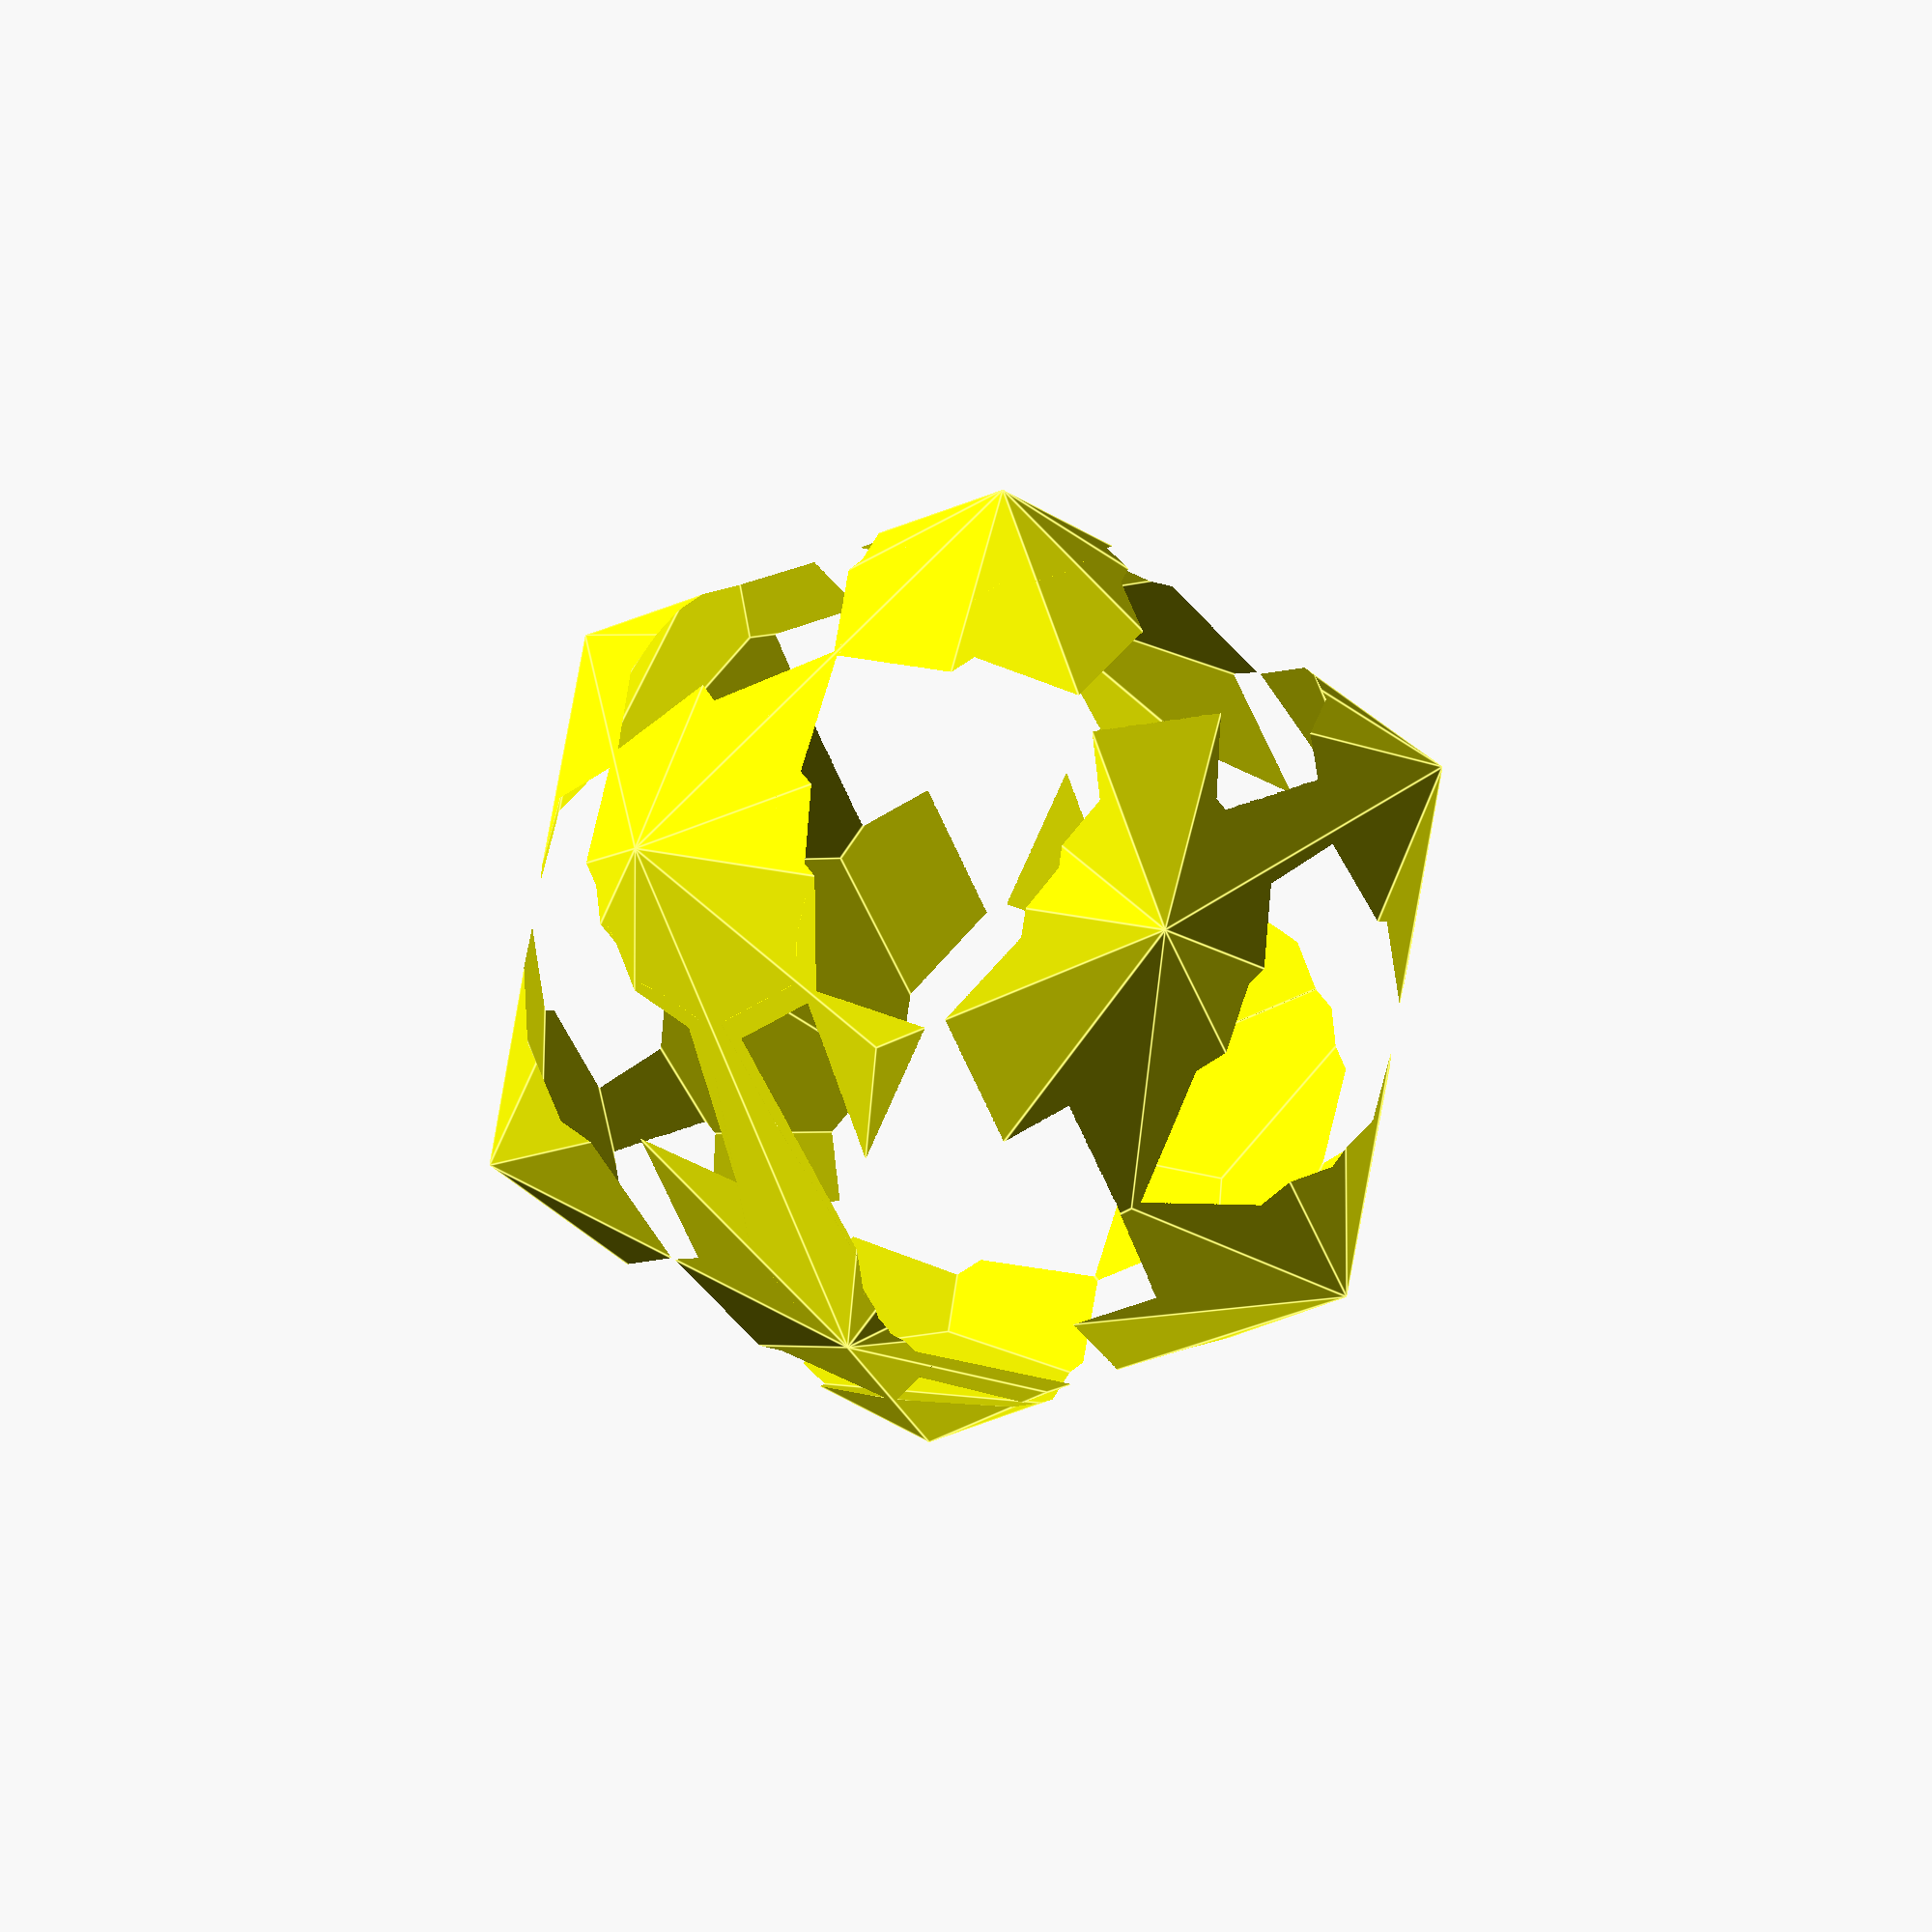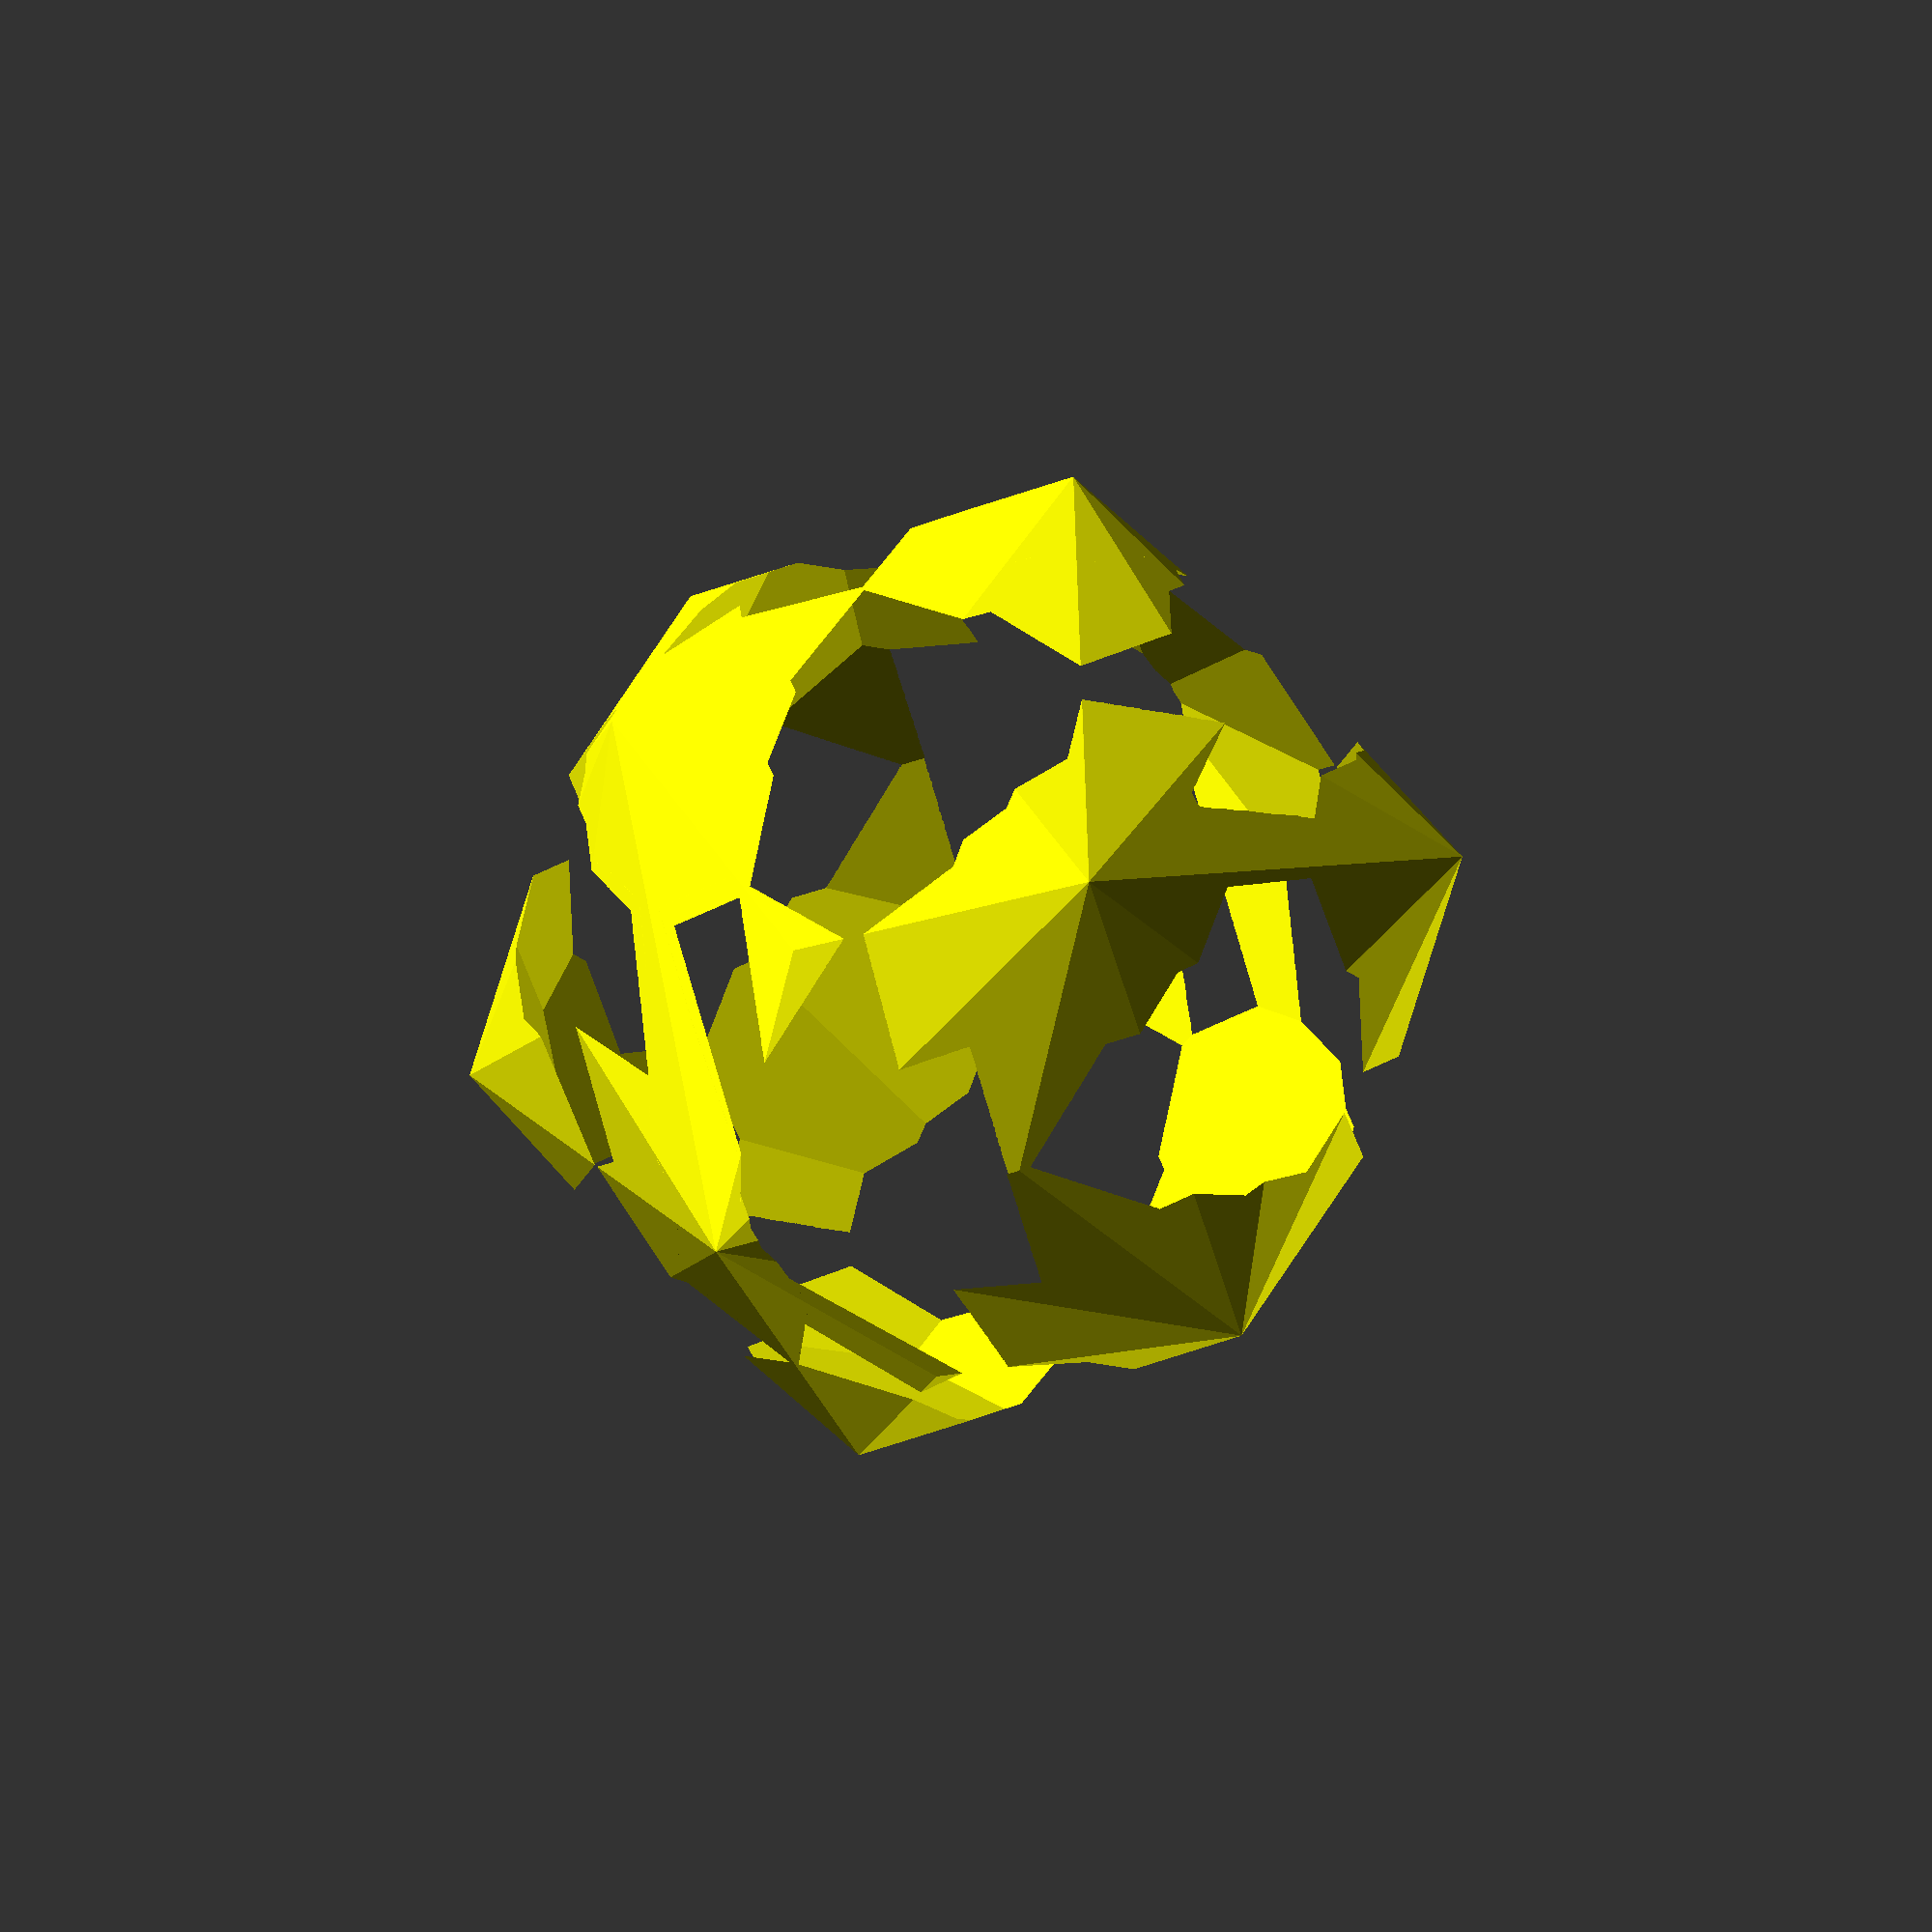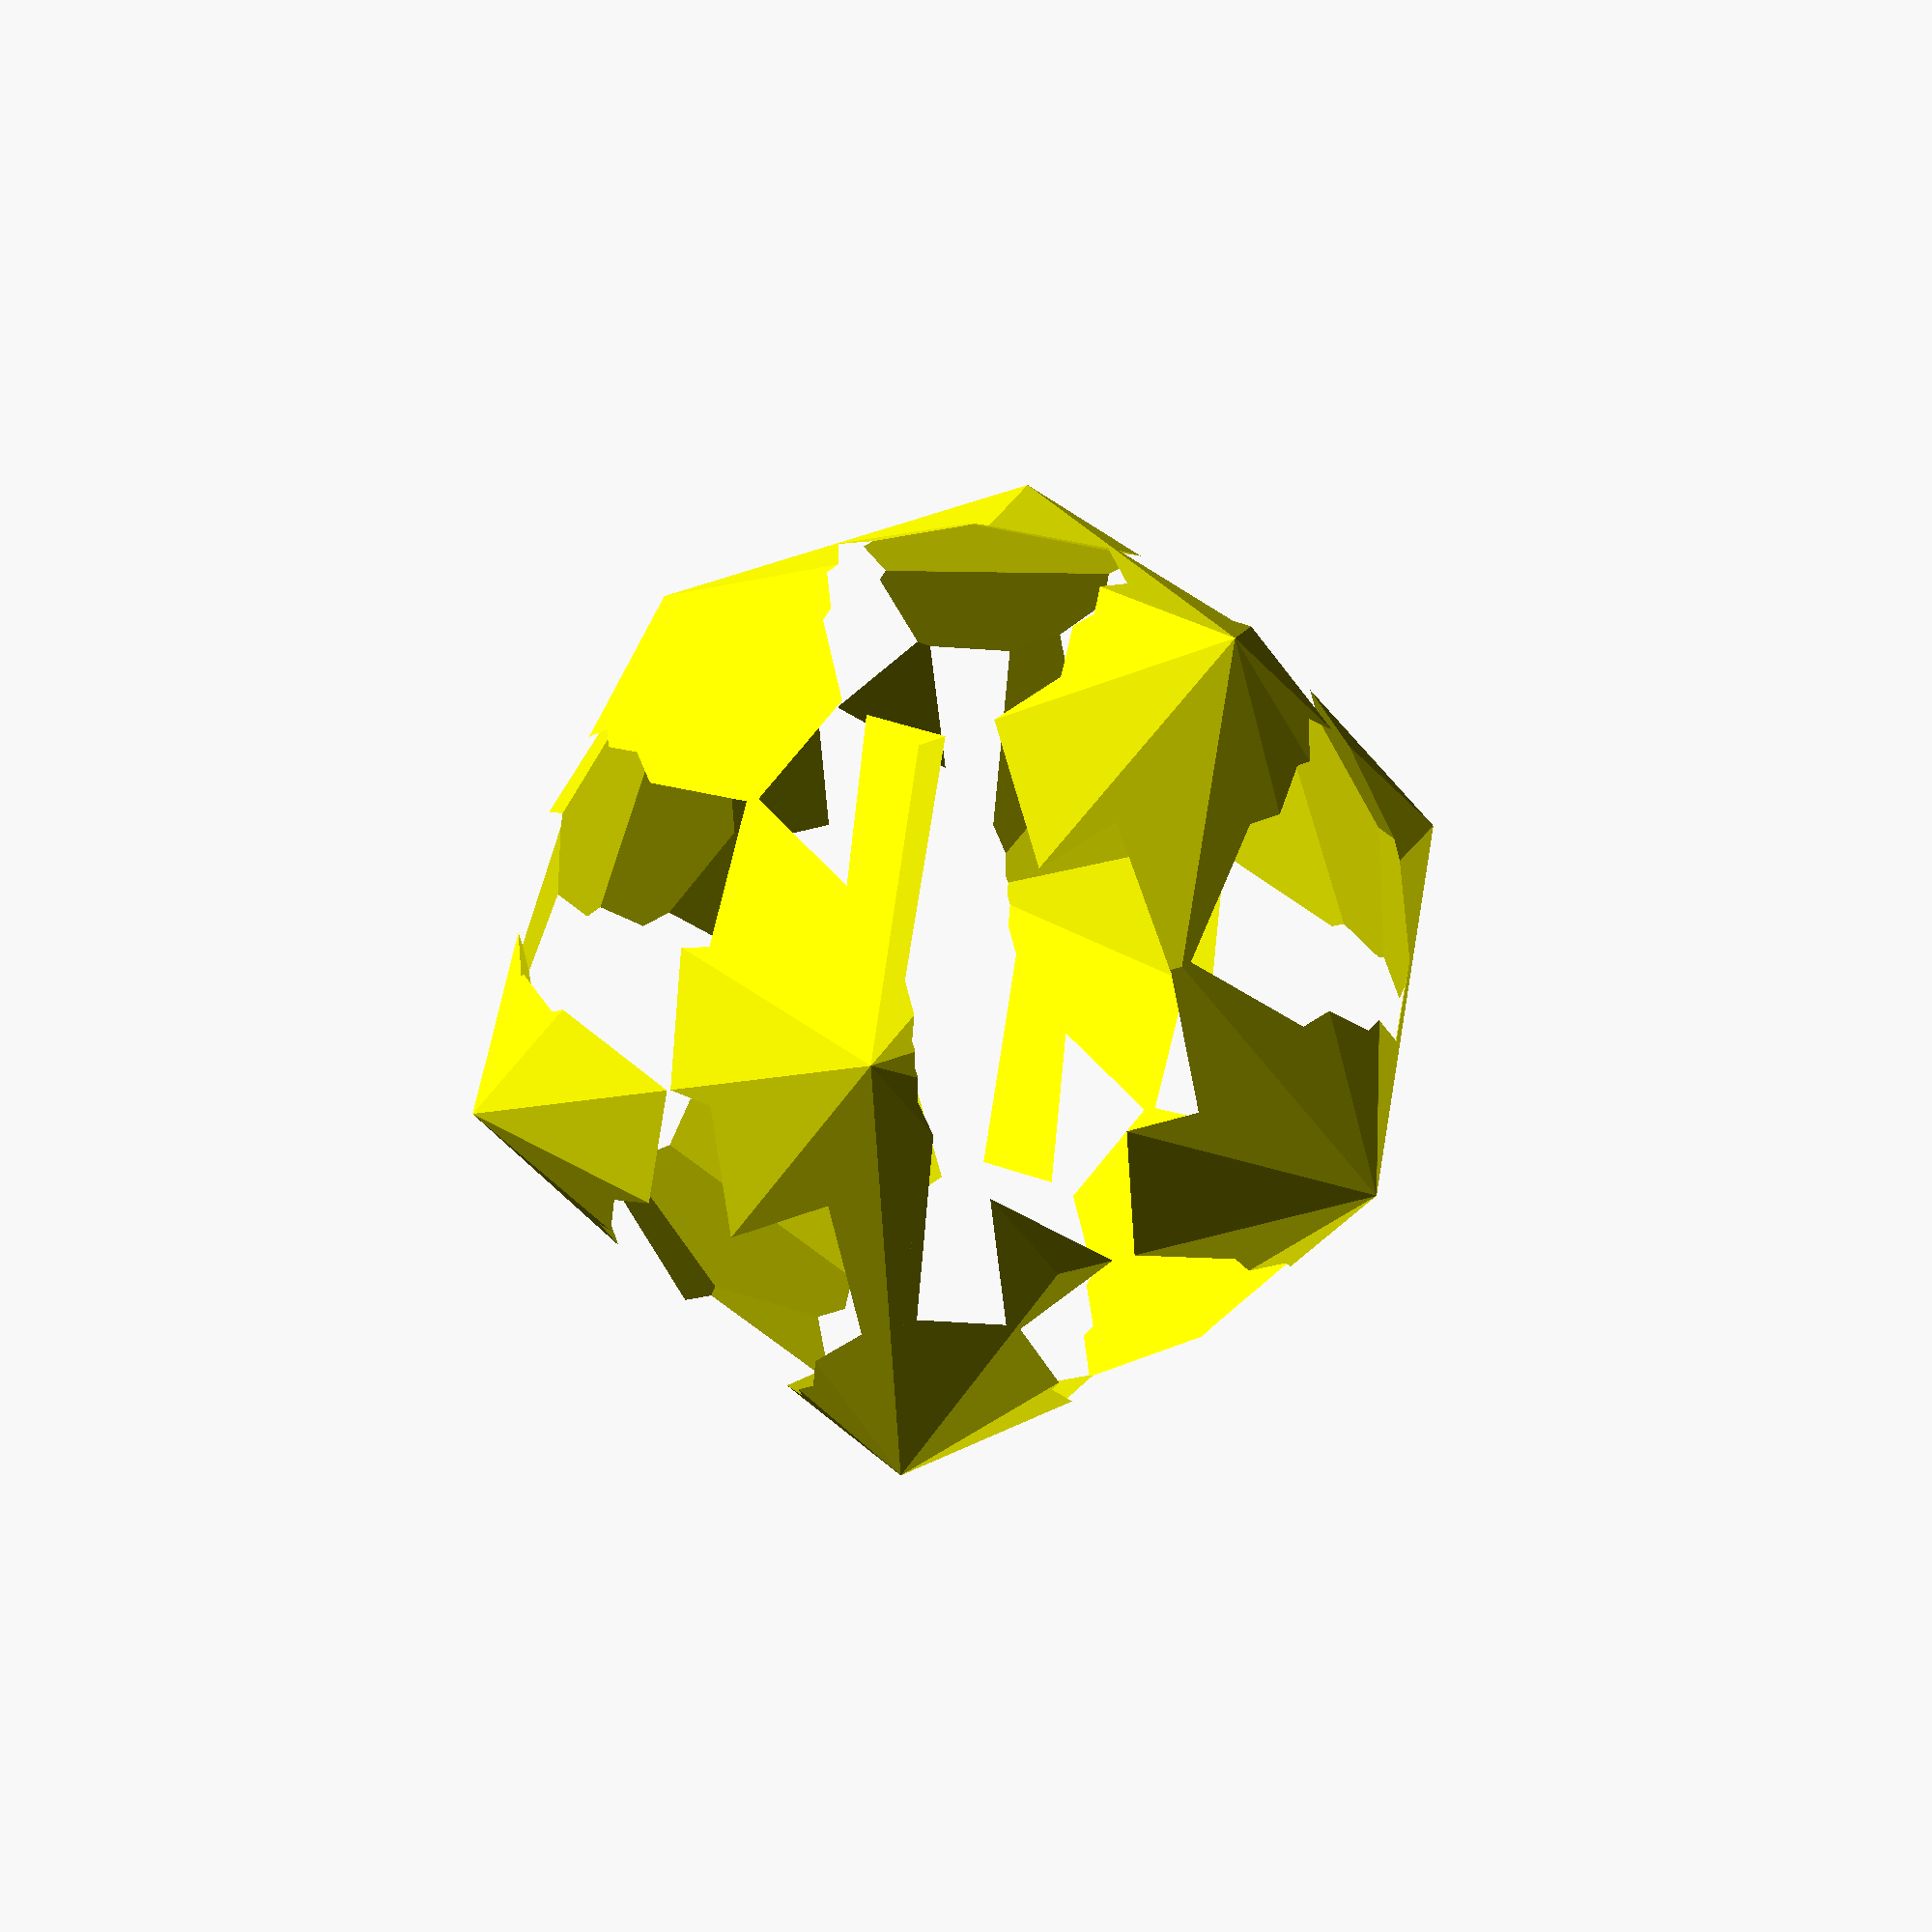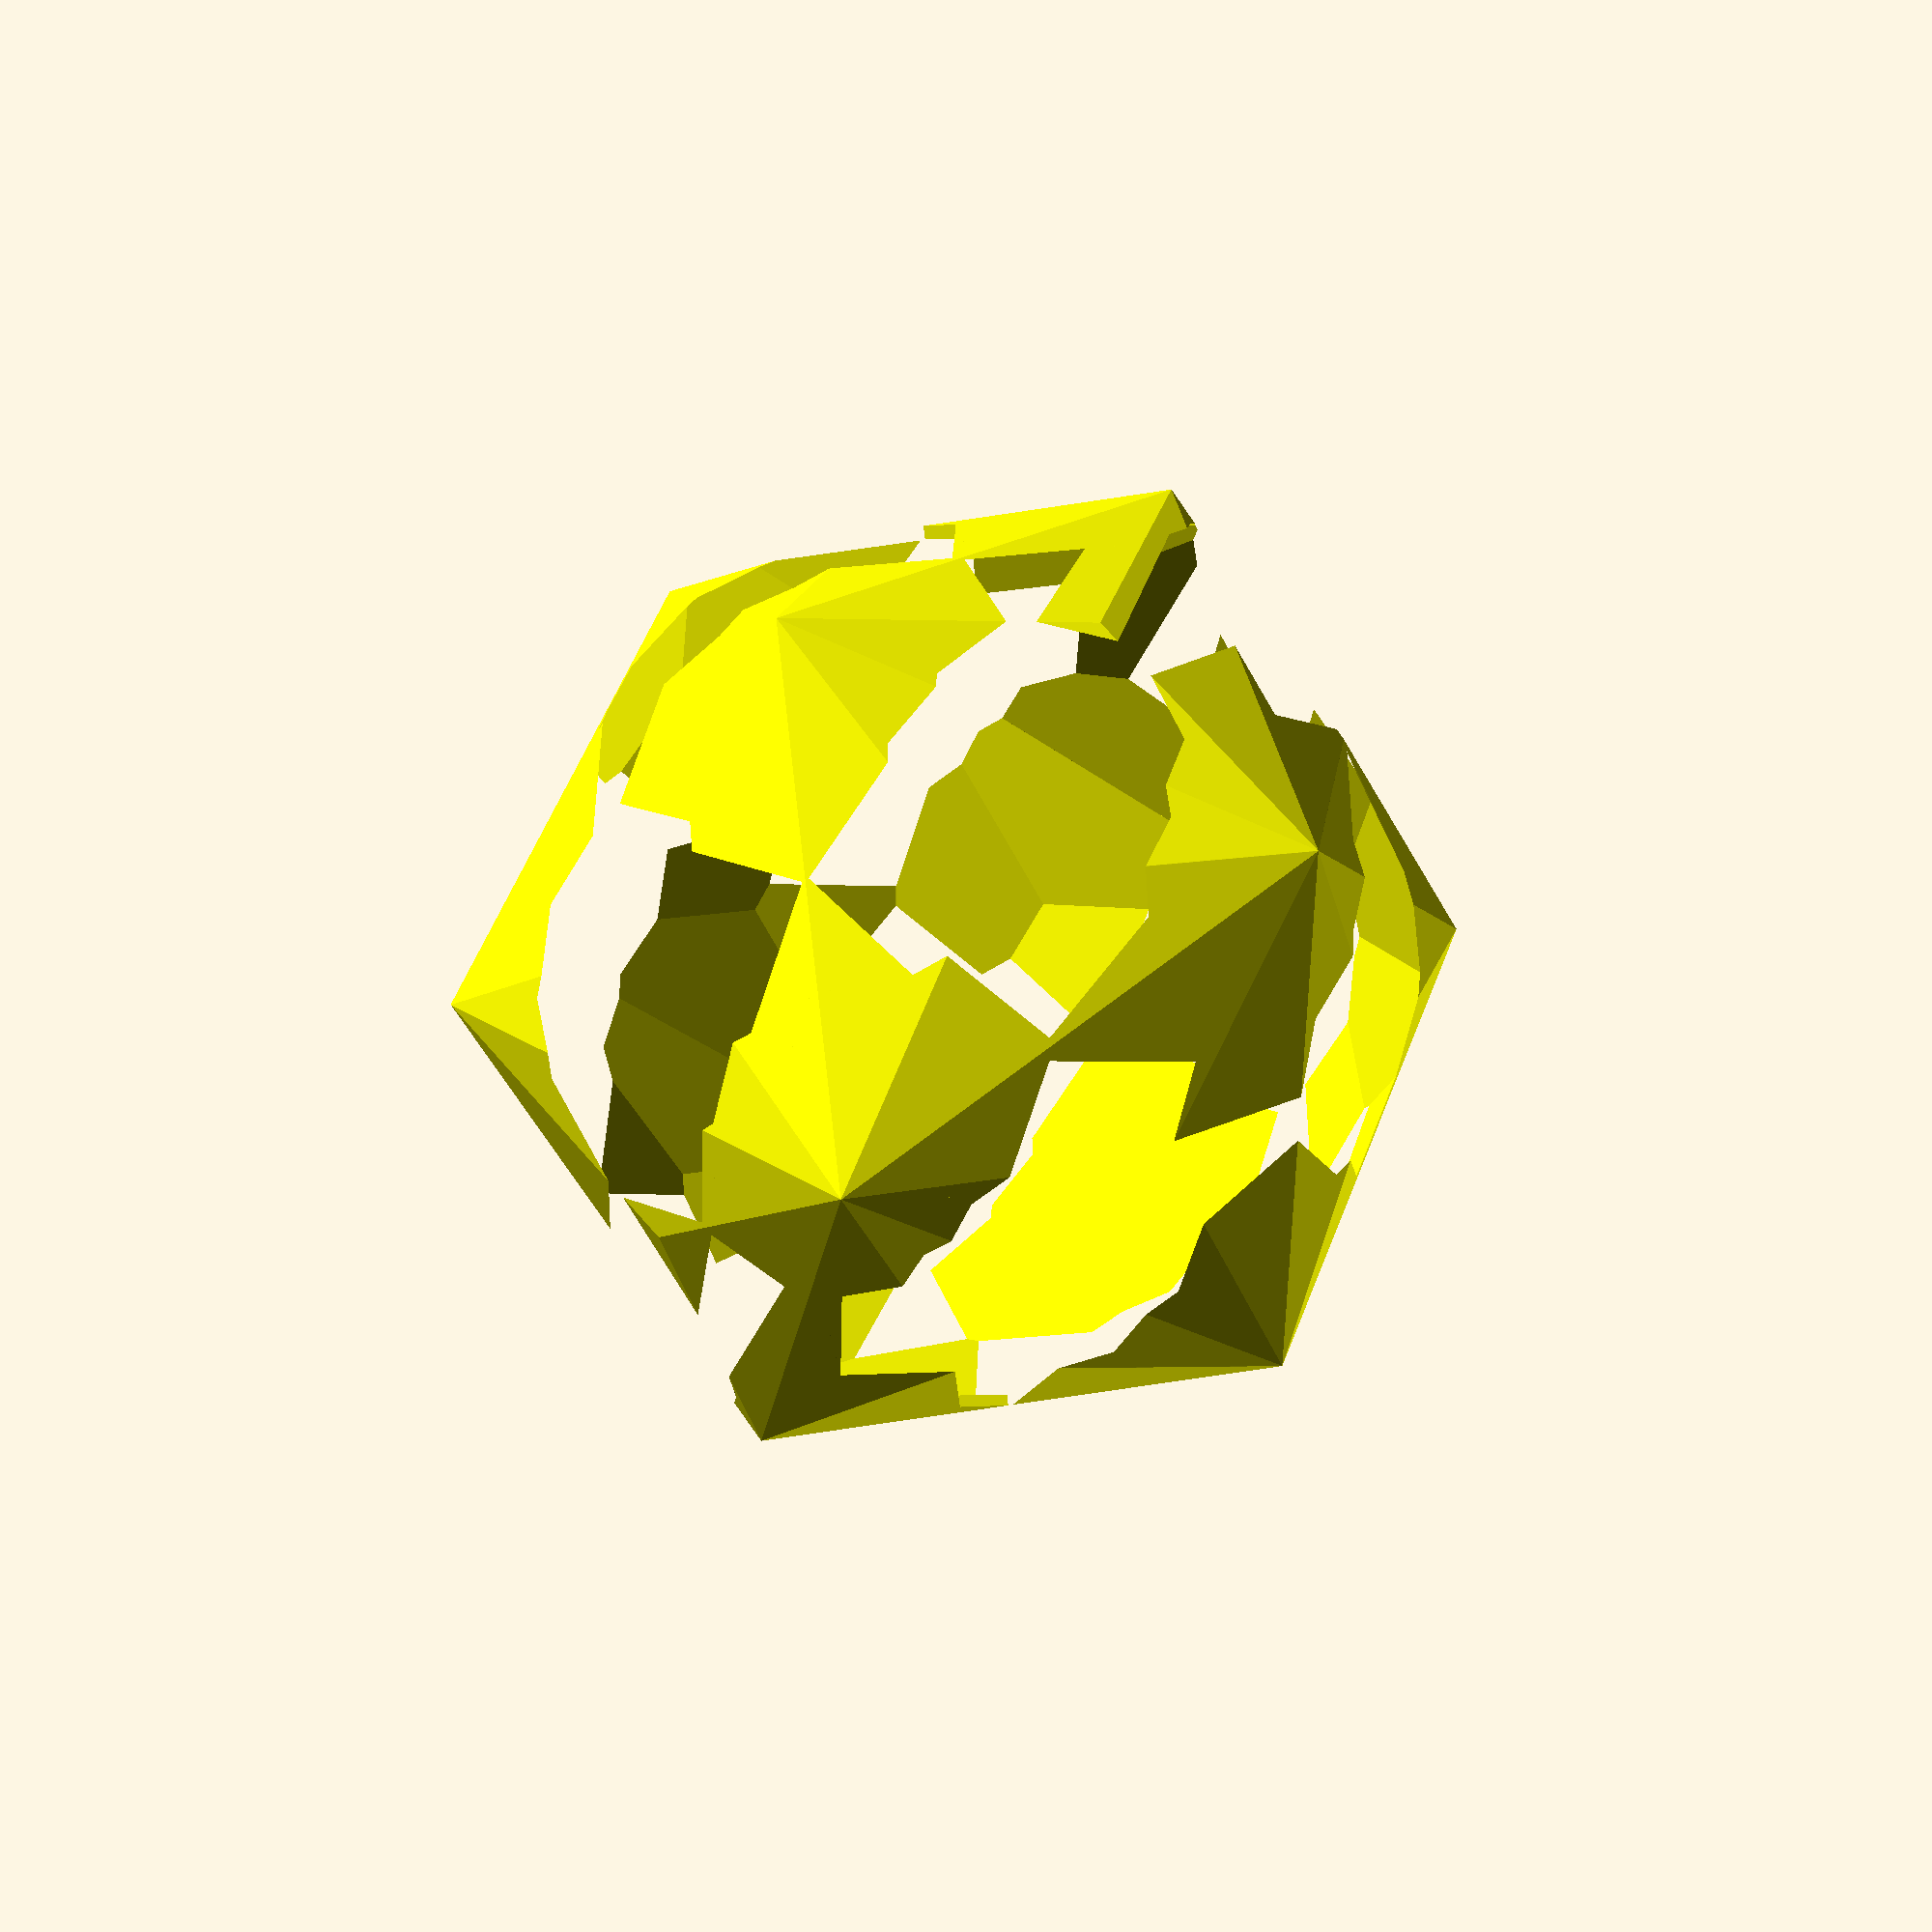
<openscad>
// Auto-generated OpenSCAD file

    inner_points = 50*[[3.0282854772205288, -0.5746120397610971, -1.529535228743129], [-1.9570390816772223, 2.488720185113206, -1.3477536187106098], [1.9570390816772214, -2.488720185113205, 1.3477536187106098], [-3.0282854772205297, 0.5746120397610984, 1.529535228743129], [1.6491882886842126, 2.7570563880831456, -1.2324723141499903], [0.08412478963067203, 0.3400356492395892, -3.423078836481171], [-0.08412478963067273, -0.34003564923958784, 3.423078836481171], [-1.6491882886842135, -2.7570563880831447, 1.2324723141499903], [2.8067129791844274, 1.0087891365785524, 1.7160642977896399], [-0.27438704316396, 2.9020325703837075, 1.8284115113194153], [0.27438704316395934, -2.9020325703837067, -1.8284115113194153], [-2.8067129791844283, -1.008789136578551, -1.7160642977896399], [2.793992253010594, -0.7366978719134406, 0.5501480097562201], [-1.8859757024280626, 2.13900189043946, 0.7207952965656333], [1.8859757024280617, -2.139001890439459, -0.7207952965656333], [-2.793992253010595, 0.7366978719134419, -0.5501480097562201], [1.7073672208446276, 0.9044860907197378, -2.217787497007674], [-0.0802214718725859, 2.0029056584985505, -2.1526060335344295], [0.0802214718725852, -2.0029056584985496, 2.1526060335344295], [-1.7073672208446284, -0.9044860907197365, 2.217787497007674], [1.4993662816149618, 2.3909022063260266, 0.829015494635175], [-0.8778519101575467, -1.2803773767356506, -2.4983572790896065], [0.877851910157546, 1.2803773767356519, 2.4983572790896065], [-1.4993662816149627, -2.3909022063260257, -0.829015494635175], [2.6836061407130223, 1.1442811447947425, -0.37504405101045624], [-0.20877312200842071, 2.9215613393688296, -0.2695782276742873], [1.214404499523046, -1.124694419740917, -2.4314735184133838], [-1.6779747631983963, 0.6525857748331707, -2.326007695077215], [1.6779747631983954, -0.6525857748331694, 2.326007695077215], [-1.214404499523047, 1.1246944197409183, 2.4314735184133838], [0.20877312200842, -2.9215613393688287, 0.2695782276742873], [-2.683606140713023, -1.1442811447947412, 0.37504405101045624]];

    outer_points = 50*[[1.7170405994415567, -2.925385609292255, -0.5779797233161679], [1.6439459750532173, 2.925385609292255, -0.7614004280282365], [-1.6439459750532173, -2.925385609292255, 0.7614004280282365], [-1.7170405994415567, 2.925385609292255, 0.5779797233161679], [3.3884043056895363, 0.06101499591362604, 0.5959558500490982], [2.049786207575088, -0.06101499591362604, -2.7631184587813227], [-2.049786207575088, 0.06101499591362604, 2.7631184587813227], [-3.3884043056895363, -0.06101499591362604, -0.5959558500490982], [1.10555227148591, -1.7092633995307511, 2.774228316088349], [1.0603773092190094, 1.9067120739541168, 2.660868086335833], [-1.0603773092190094, -1.9067120739541168, -2.660868086335833], [-1.10555227148591, 1.7092633995307511, -2.774228316088349], [0.4226276221095006, -2.7108029257139314, 1.0605247229436006], [0.35401012372783297, 2.7816021311861725, 0.8883387378035981], [-0.35401012372783297, -2.7816021311861725, -0.8883387378035981], [-0.4226276221095006, 2.7108029257139314, -1.0605247229436006], [2.56565246249082, -1.0489560258770196, -0.9843261626589144], [2.5394429103320135, 1.0489560258770196, -1.050095356596011], [-2.5394429103320135, -1.0489560258770196, 1.050095356596011], [-2.56565246249082, 1.0489560258770196, 0.9843261626589144], [1.991618466078374, 0.09267736315140723, 2.162555453378865], [-0.04164554946986787, -0.09267736315140723, -2.939635326290048], [0.04164554946986787, 0.09267736315140723, 2.939635326290048], [-1.991618466078374, -0.09267736315140723, -2.162555453378865], [2.2270783360740483, -1.6399687421577454, 1.0012012318904389], [2.1846703898511866, 1.7545242629883189, 0.8947844406875329], [0.9704520663631402, -1.7545242629883189, -2.1521260870312755], [0.9280441201402786, 1.6399687421577454, -2.258542878234181], [-0.9280441201402786, -1.6399687421577454, 2.258542878234181], [-0.9704520663631402, 1.7545242629883189, 2.1521260870312755], [-2.1846703898511866, -1.7545242629883189, -0.8947844406875329], [-2.2270783360740483, 1.6399687421577454, -1.0012012318904389]];

    // Convex hull for inner set (I)
    module inner_hull() {
        hull() {
            for (p = inner_points) {
                translate(p) sphere(r=0.1);
            }
        }
    }

    // Convex hull for outer set (O) minus inner hull (O \ I)
    module outer_minus_inner() {
        difference() {
            hull() {
                for (p = outer_points) {
                    translate(p) sphere(r=0.1);
                }
            }
            inner_hull(); // Subtract inner hull
        }
    }

    // Convex hull for outer set (O) minus all translated inner hulls
    module outer_minus_AllTranslationInner() {
        difference() {
            hull() {
                for (p = outer_points) {
                    translate(p) sphere(r=0.1);
                }
            }
            hull() {
                translate([0,0,50]) inner_hull();
                translate([0,0,-50]) inner_hull();
            }; // Subtract translated inner hulls
        }
    }

    // Difference between outer_minus_inner and outer_minus_AllTranslationInner
    module outer_minus_inner_diff() {
        difference() {
            // Outer minus inner
            difference() {
                hull() {
                    for (p = outer_points) {
                        translate(p) sphere(r=0.1);
                    }
                }
                inner_hull();
            }

            // Subtract Outer minus AllTranslationInner
            difference() {
                hull() {
                    for (p = outer_points) {
                        translate(p) sphere(r=0.1);
                    }
                }
                hull() {
                    translate([0,0,50]) inner_hull();
                    translate([0,0,-50]) inner_hull();
                };
            }
        }
    }

    // Rendering all with colors applied
    // color([1, 0, 0, 0.5]) inner_hull(); // Transparent red
    // color([0, 0, 1, 1]) outer_minus_inner(); // Opaque blue
    // color([0, 1, 0, 1]) outer_minus_AllTranslationInner(); // Opaque green
    color([1, 1, 0, 1]) outer_minus_inner_diff(); // Opaque yellow
    
</openscad>
<views>
elev=168.8 azim=202.8 roll=237.4 proj=o view=edges
elev=346.7 azim=37.7 roll=315.3 proj=o view=wireframe
elev=204.0 azim=275.2 roll=63.2 proj=p view=wireframe
elev=334.9 azim=181.4 roll=292.6 proj=p view=wireframe
</views>
